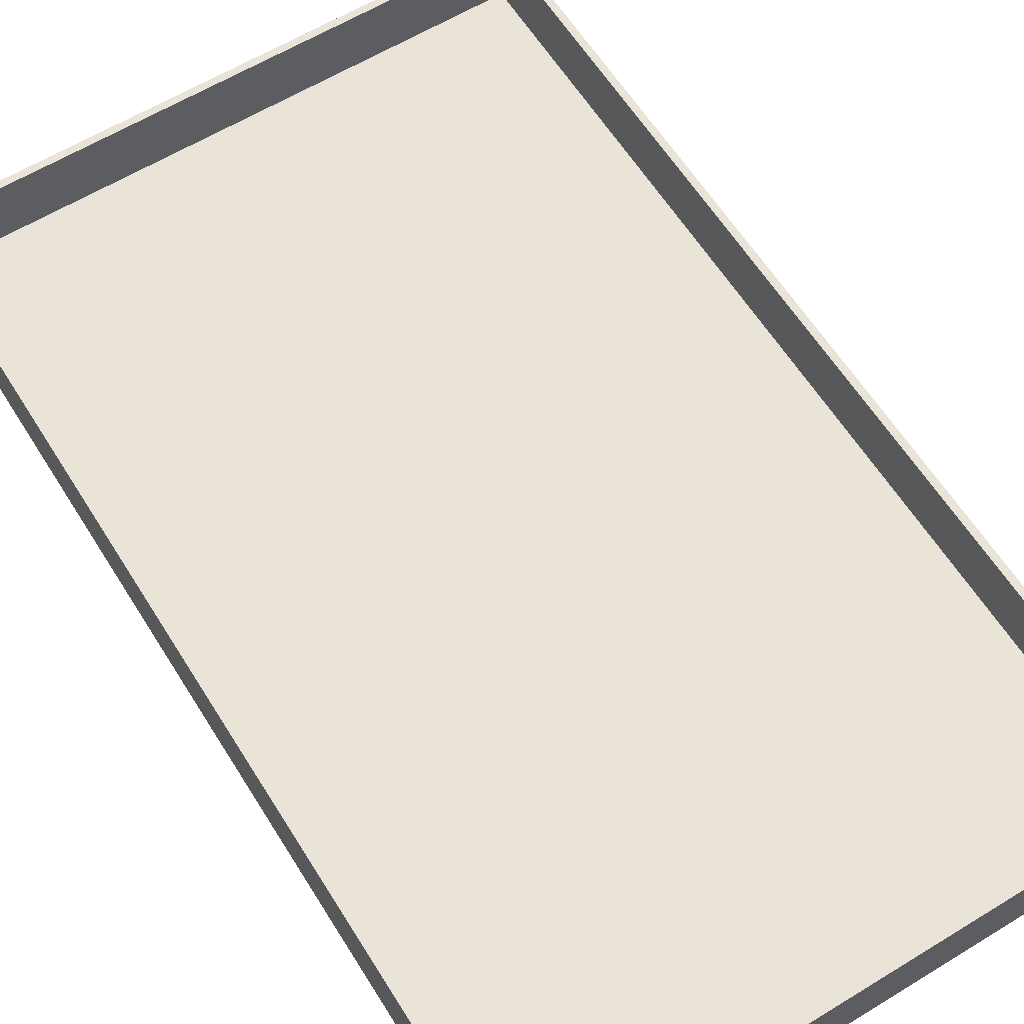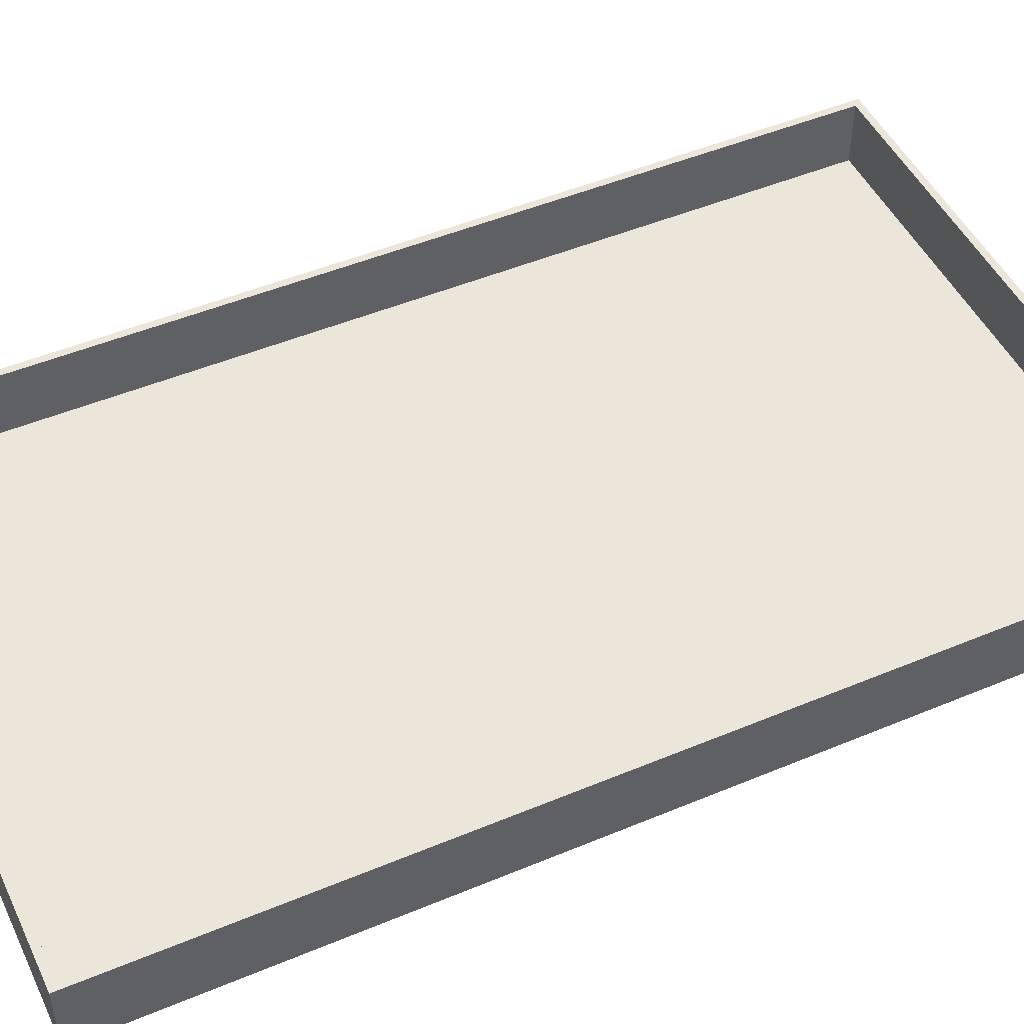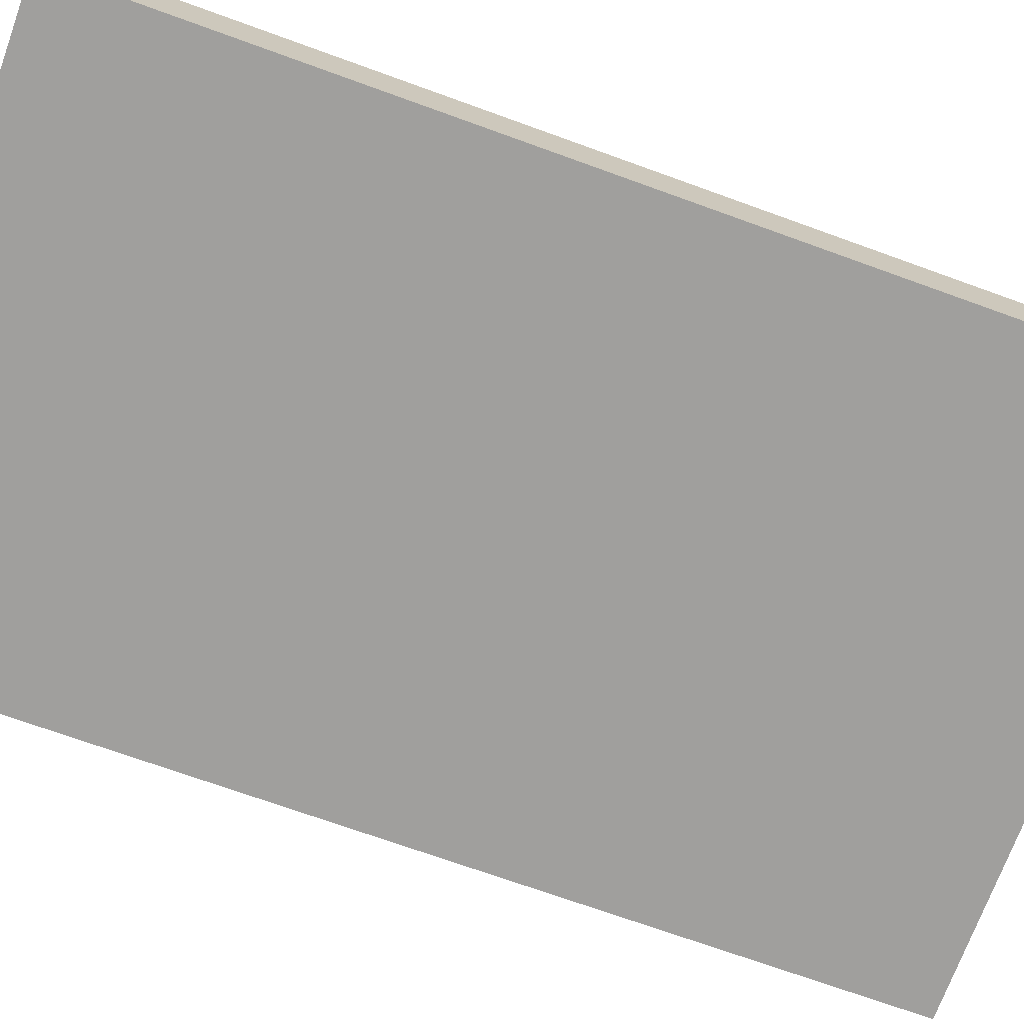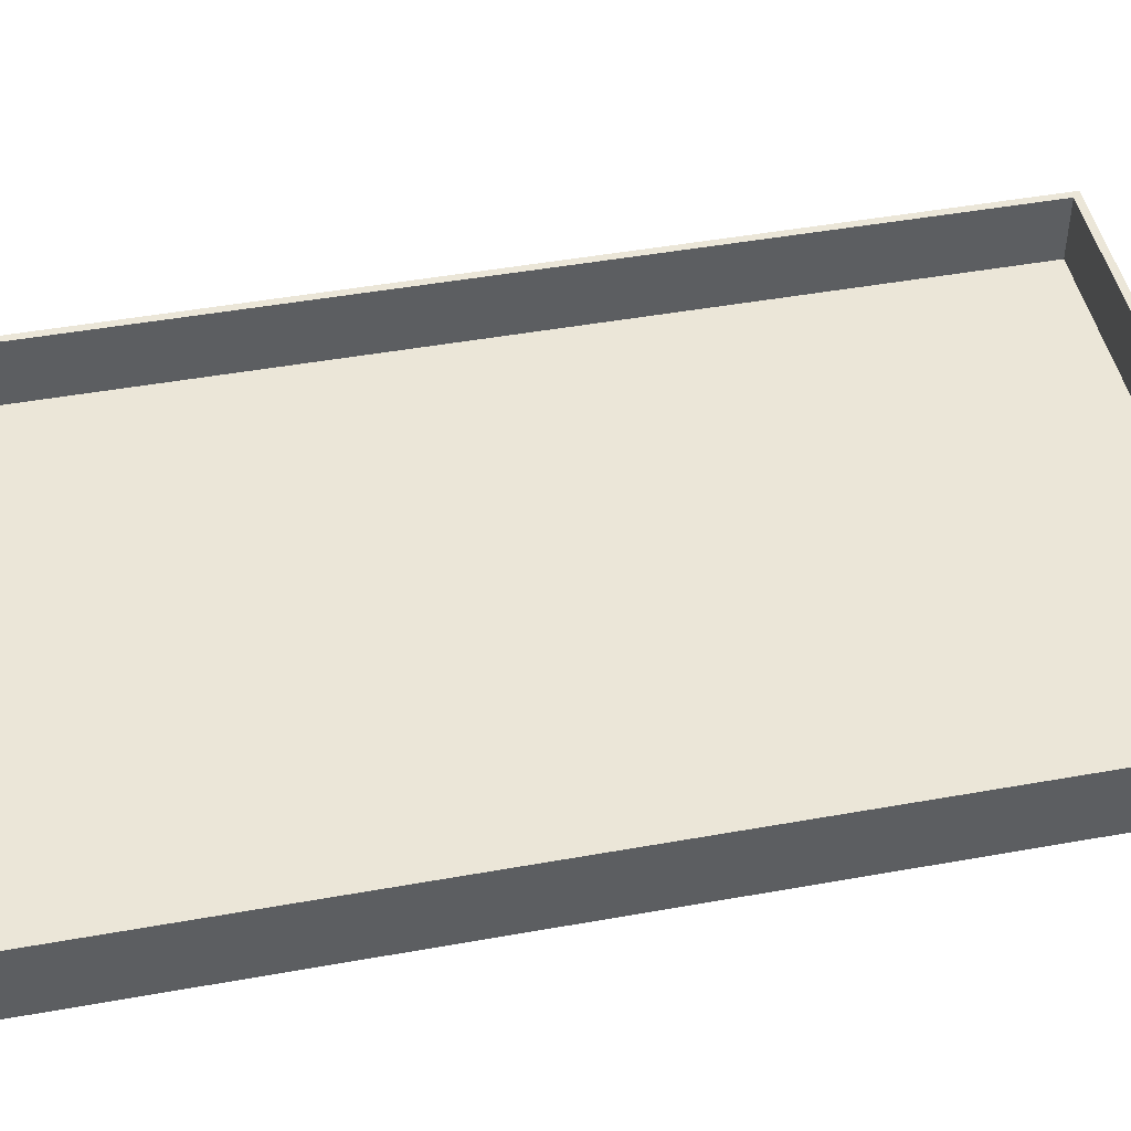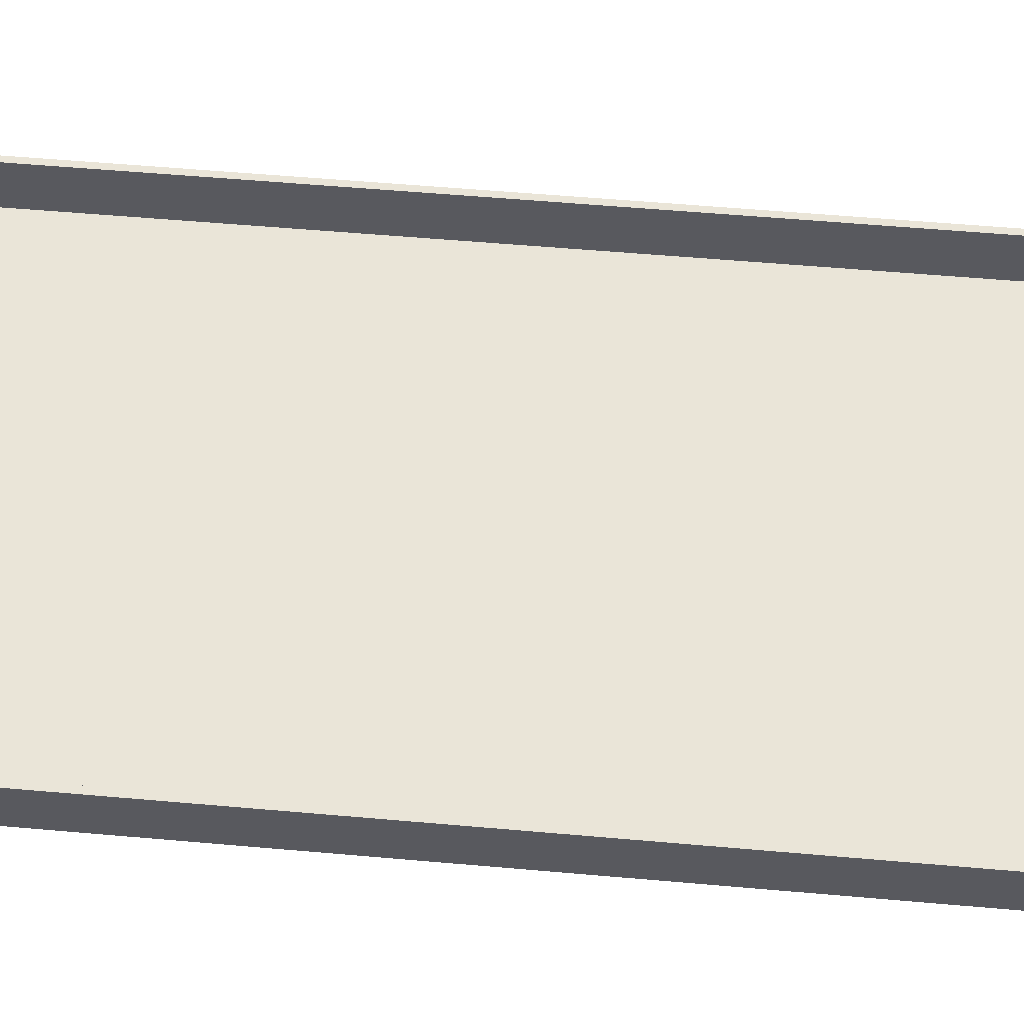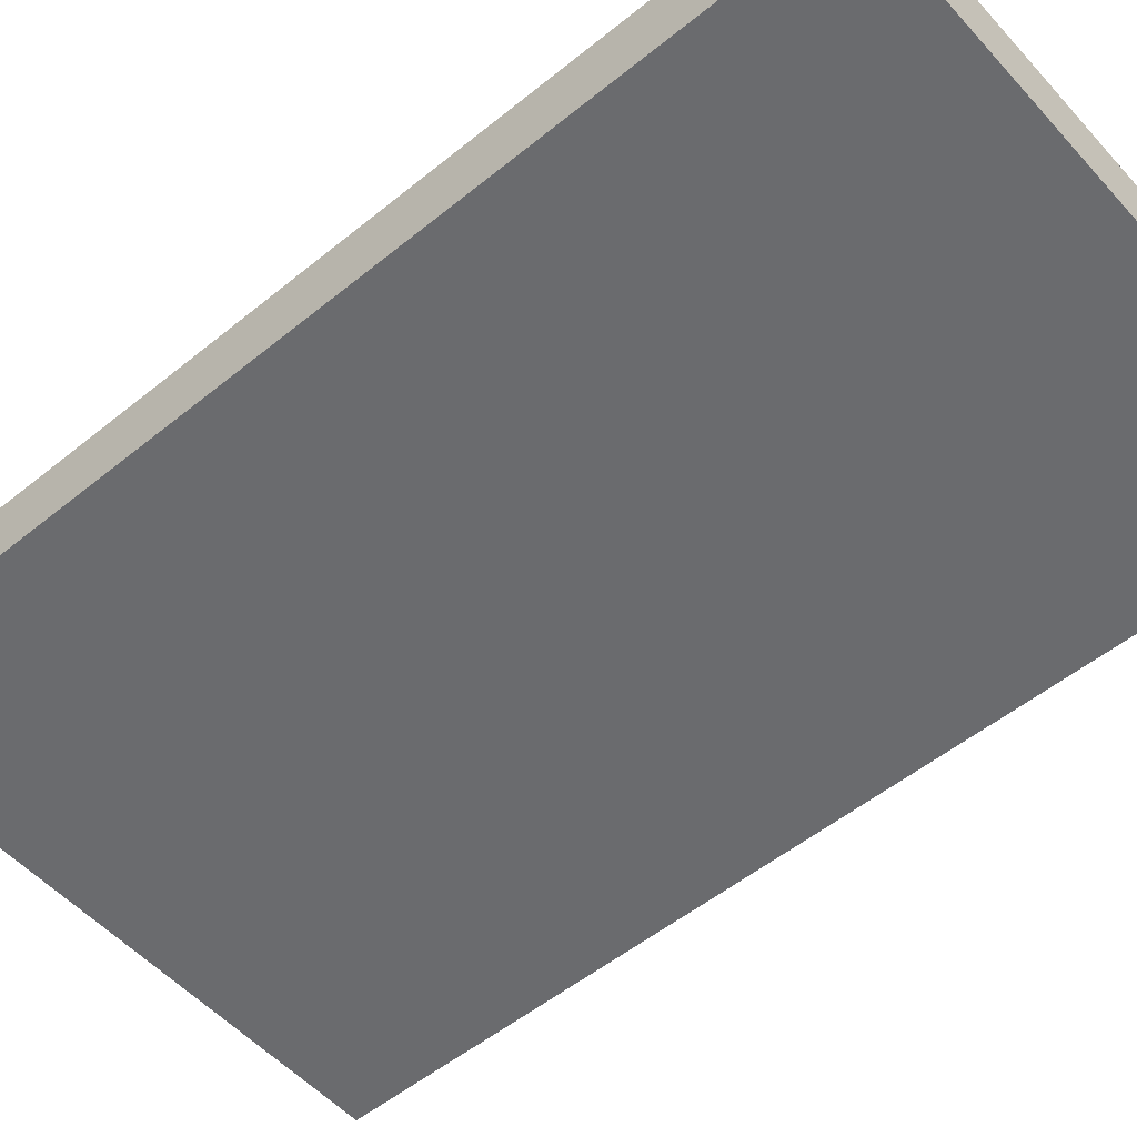
<metadata>
{"format":"obj","ext":"obj","renderer":"f3d","projection":"perspective","resolution":1024,"background":"white","views":[{"elev":61.2,"azim":148.1,"up":"+Y"},{"elev":48.5,"azim":-115.0,"up":"+Y"},{"elev":-71.3,"azim":-109.9,"up":"+Y"},{"elev":46.4,"azim":78.4,"up":"+Y"},{"elev":59.5,"azim":95.1,"up":"+Y"},{"elev":-53.4,"azim":-49.1,"up":"+Y"}]}
</metadata>
<code>
v -4.05 0 6.7
v 4.05 0 6.7
v 4.05 0 -6.7
v -4.05 0 -6.7
v -4.05 0 6.7
v -4.05 1 6.7
v 4.05 1 6.7
v 4.05 0 6.7
v -4.05 0 -6.7
v -4.05 1 -6.7
v -4.05 1 6.7
v -4.05 0 6.7
v 4.05 0 -6.7
v 4.05 1 -6.7
v -4.05 1 -6.7
v -4.05 0 -6.7
v 4.05 0 6.7
v 4.05 1 6.7
v 4.05 1 -6.7
v 4.05 0 -6.7
v -3.95 0.1 6.6
v 3.95 0.1 6.6
v 3.95 0.1 -6.6
v -3.95 0.1 -6.6
v -3.95 0.1 6.6
v -3.95 1 6.6
v 3.95 1 6.6
v 3.95 0.1 6.6
v -3.95 0.1 -6.6
v -3.95 1 -6.6
v -3.95 1 6.6
v -3.95 0.1 6.6
v 3.95 0.1 -6.6
v 3.95 1 -6.6
v -3.95 1 -6.6
v -3.95 0.1 -6.6
v 3.95 0.1 6.6
v 3.95 1 6.6
v 3.95 1 -6.6
v 3.95 0.1 -6.6
v 4.05 1 -6.7
v 3.95 1 -6.6
v 3.95 1 6.6
v 4.05 1 6.7
v -4.05 1 6.7
v 4.05 1 6.7
v 3.95 1 6.6
v -3.95 1 6.6
v -4.05 1 -6.7
v -4.05 1 6.7
v -3.95 1 6.6
v -3.95 1 -6.6
v -4.05 1 -6.7
v -3.95 1 -6.6
v 3.95 1 -6.6
v 4.05 1 -6.7
g mesh6283299
f 1 3 2
f 3 1 4
f 5 7 6
f 7 5 8
f 9 11 10
f 11 9 12
f 13 15 14
f 15 13 16
f 17 19 18
f 19 17 20
g mesh6283301
f 21 22 23
f 23 24 21
f 25 26 27
f 27 28 25
f 29 30 31
f 31 32 29
f 33 34 35
f 35 36 33
f 37 38 39
f 39 40 37
f 41 42 43
f 43 44 41
f 45 46 47
f 47 48 45
f 49 50 51
f 51 52 49
f 53 54 55
f 55 56 53

</code>
